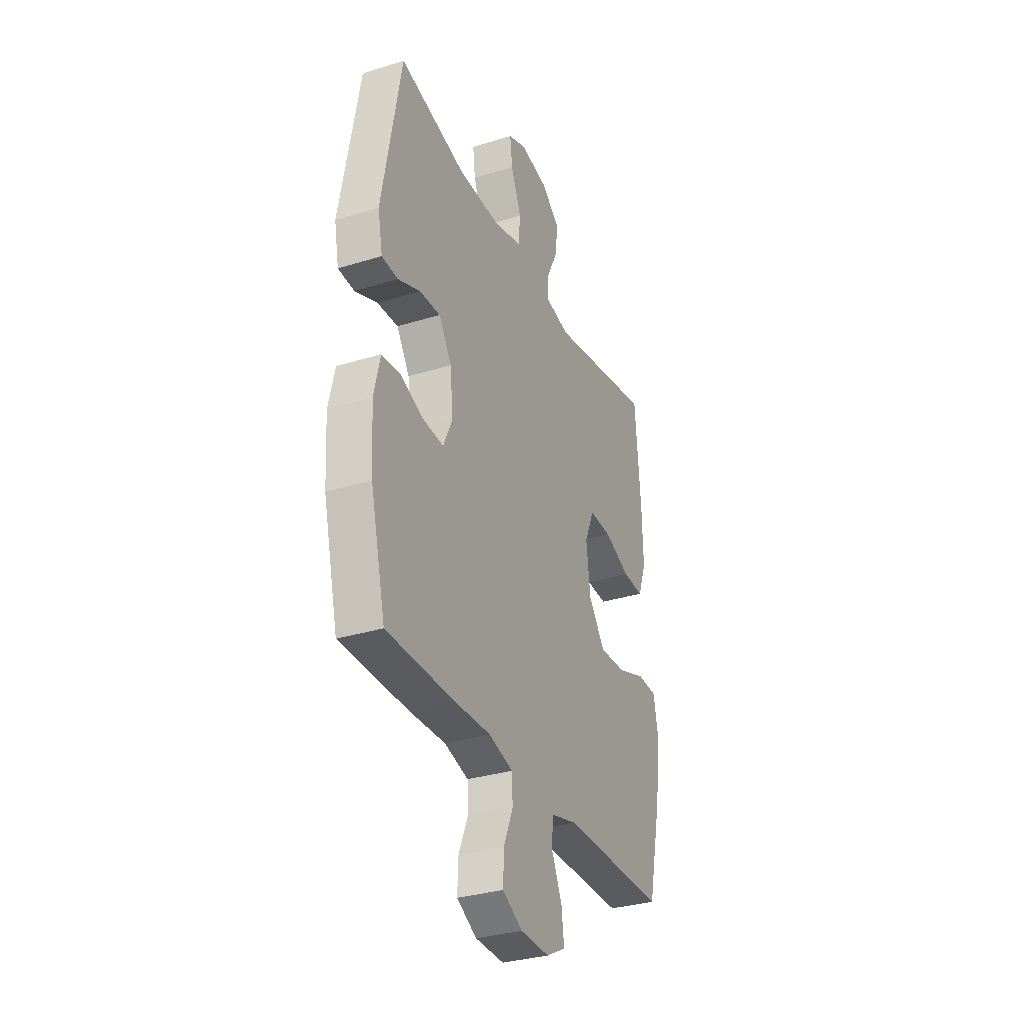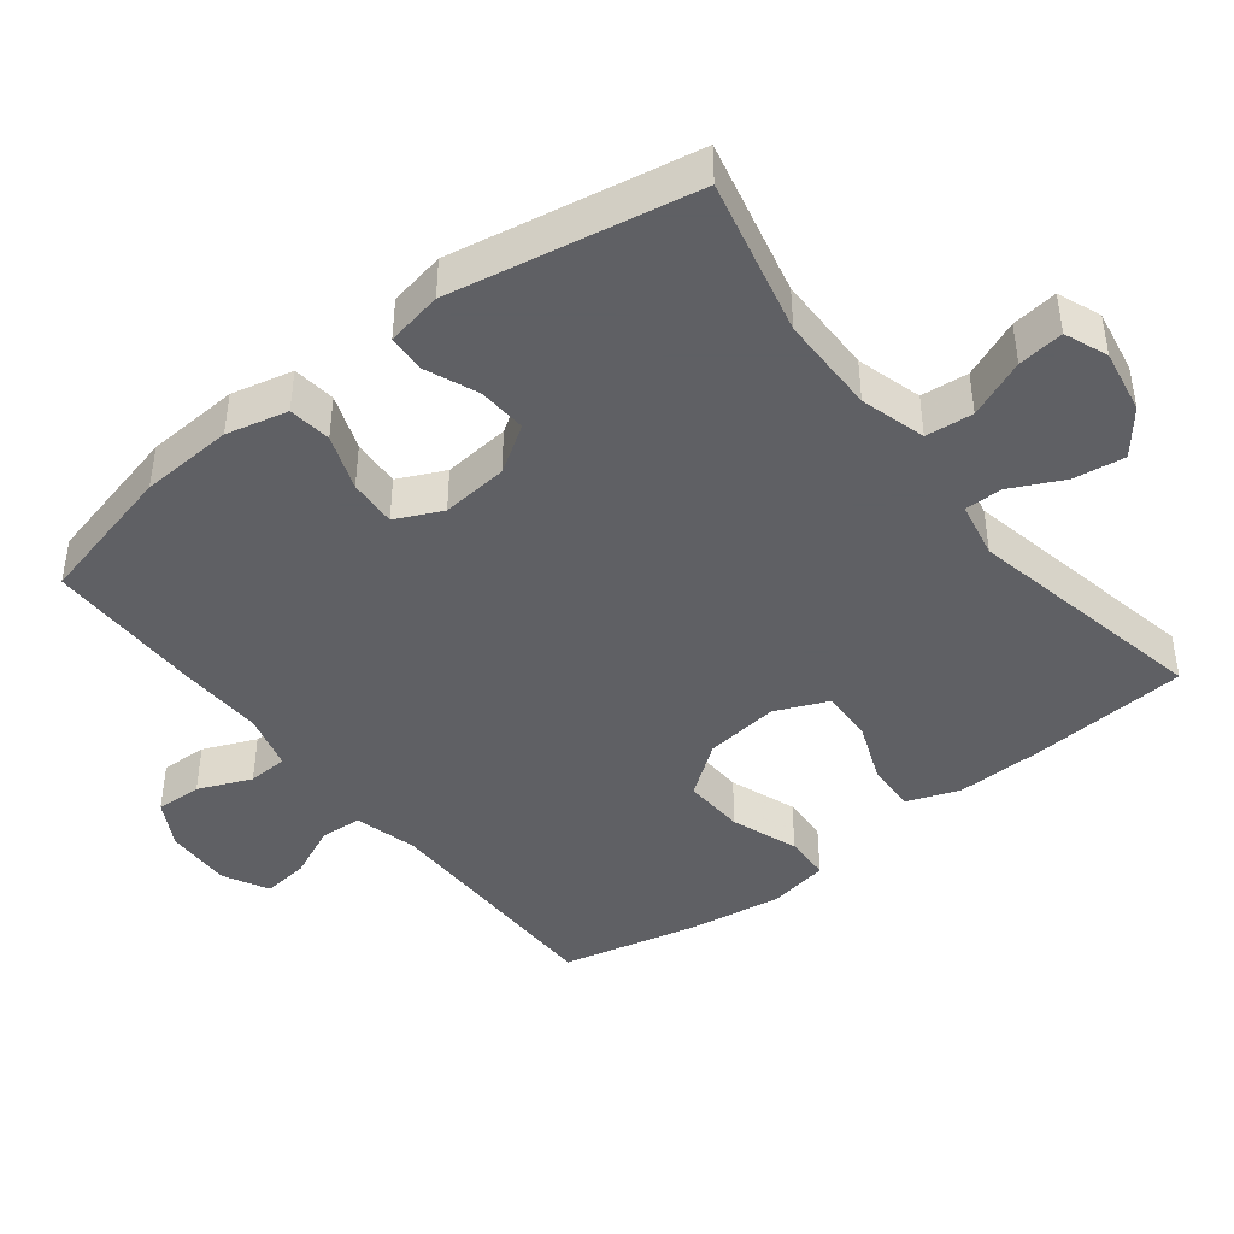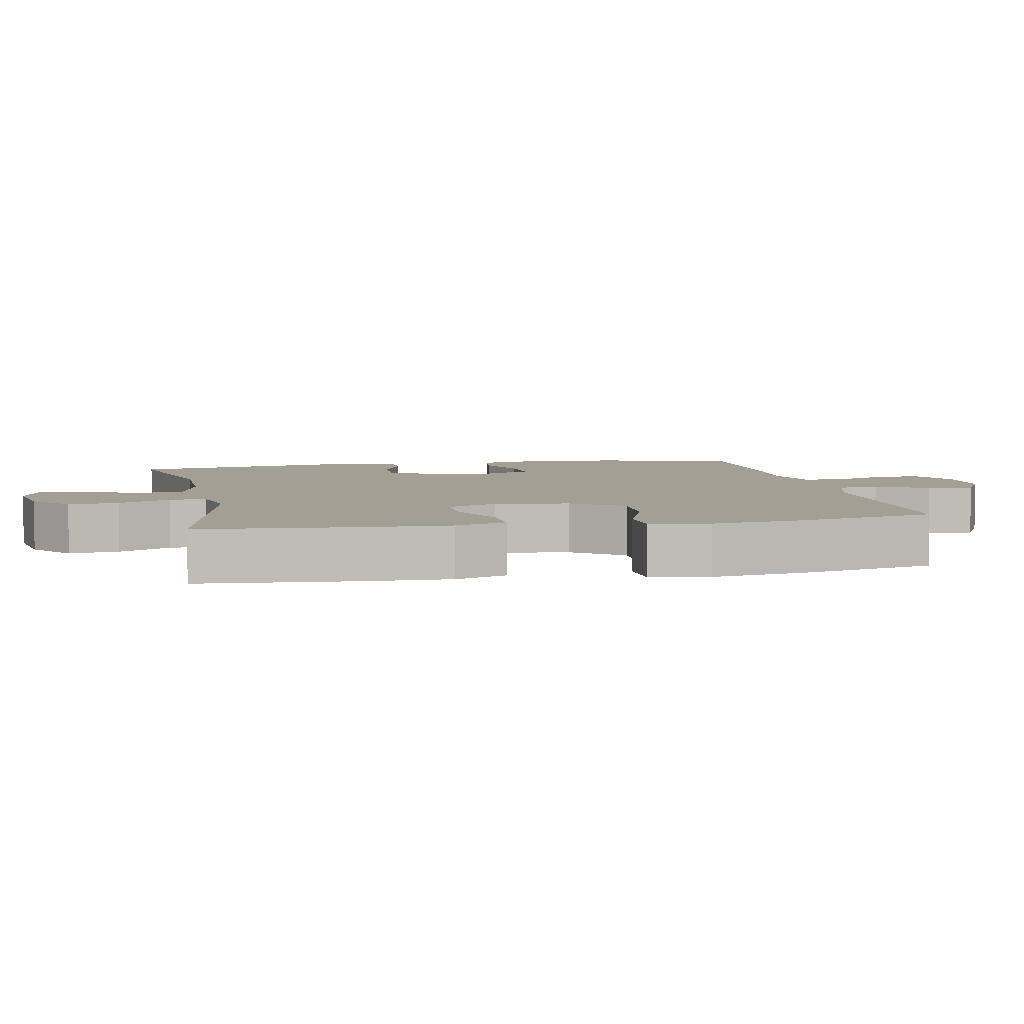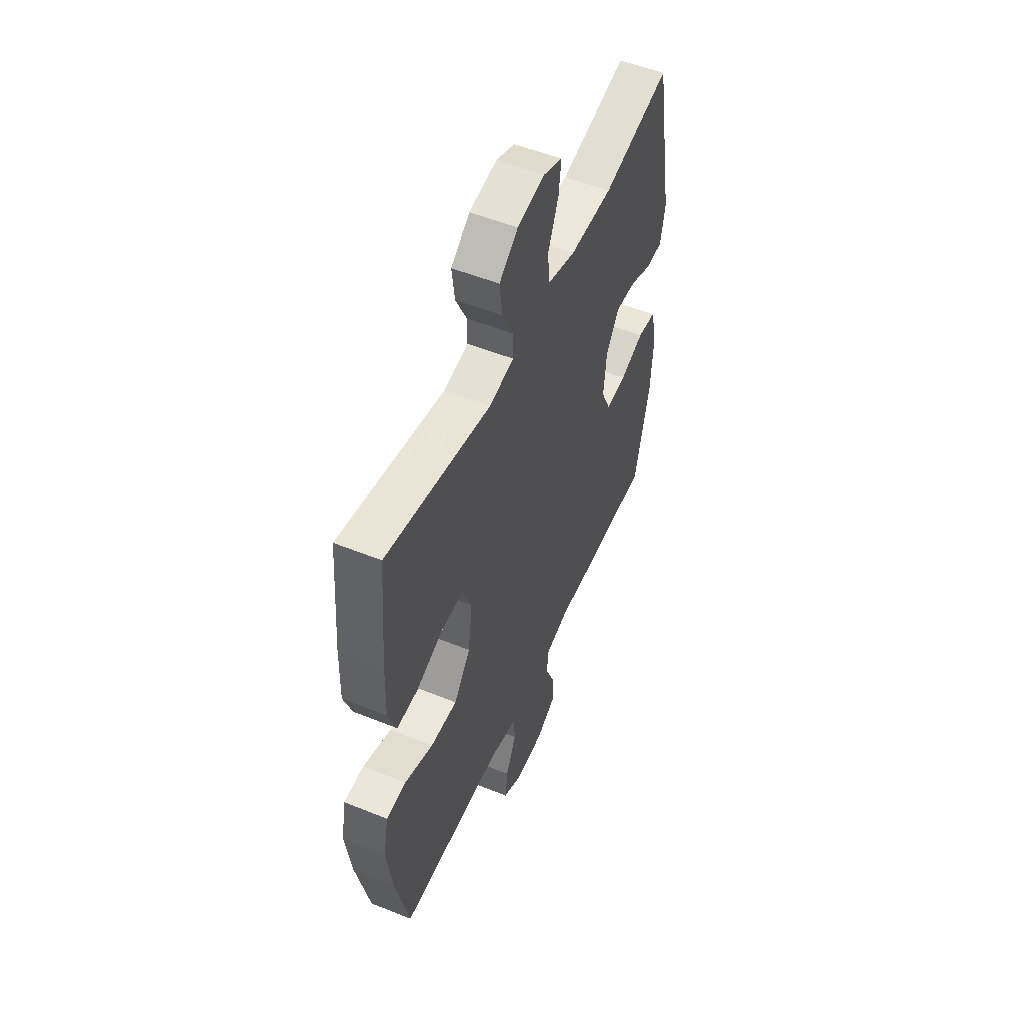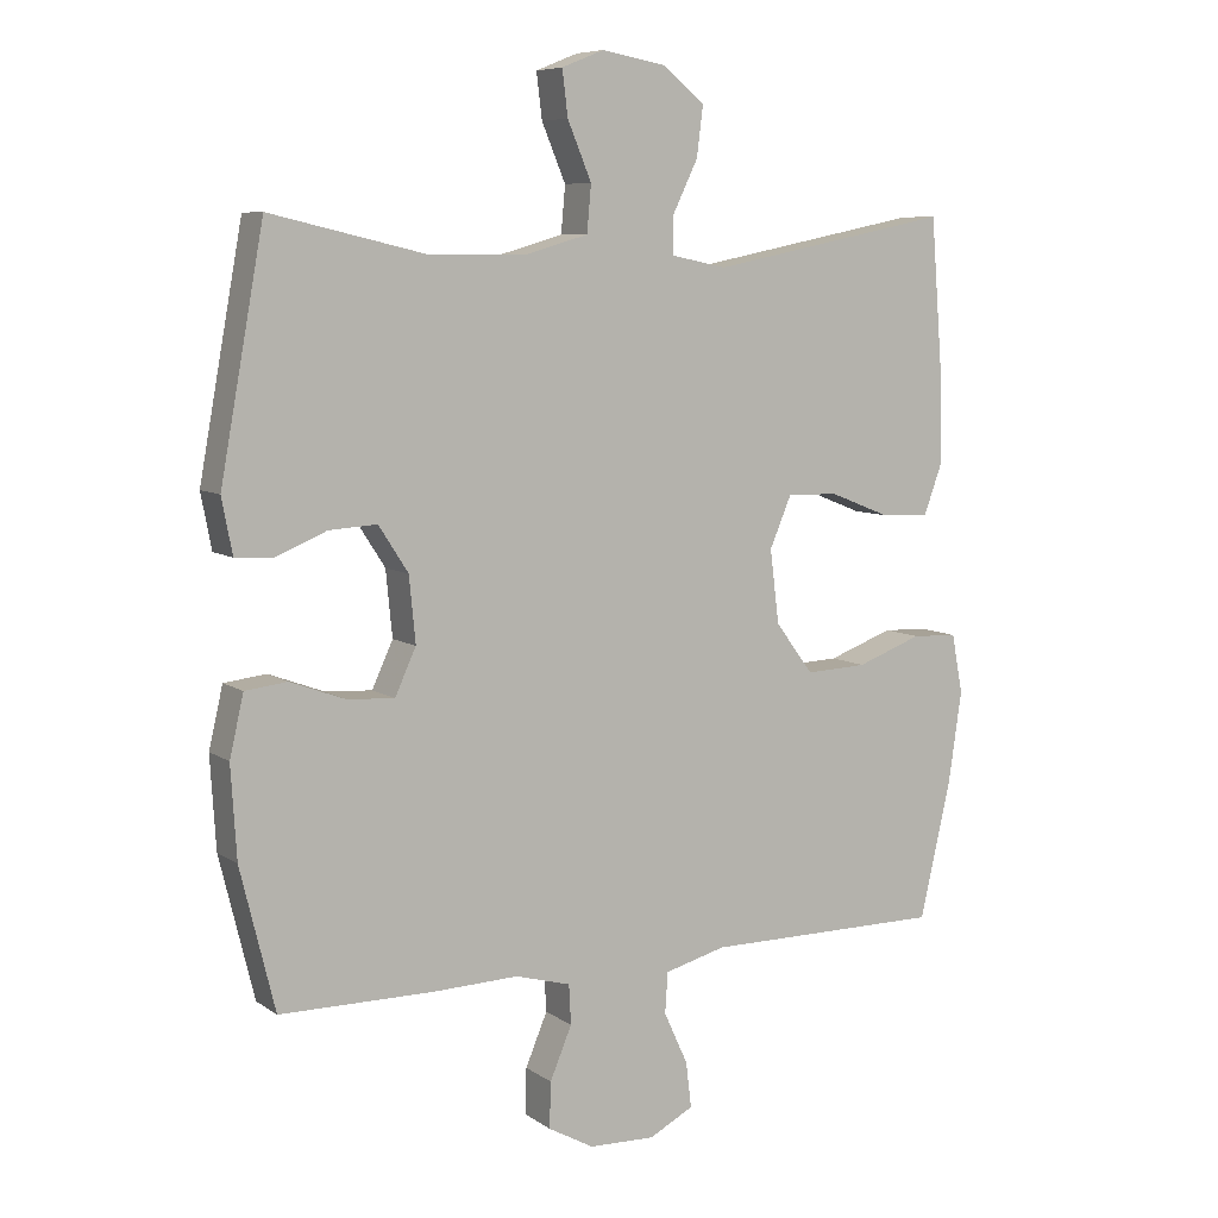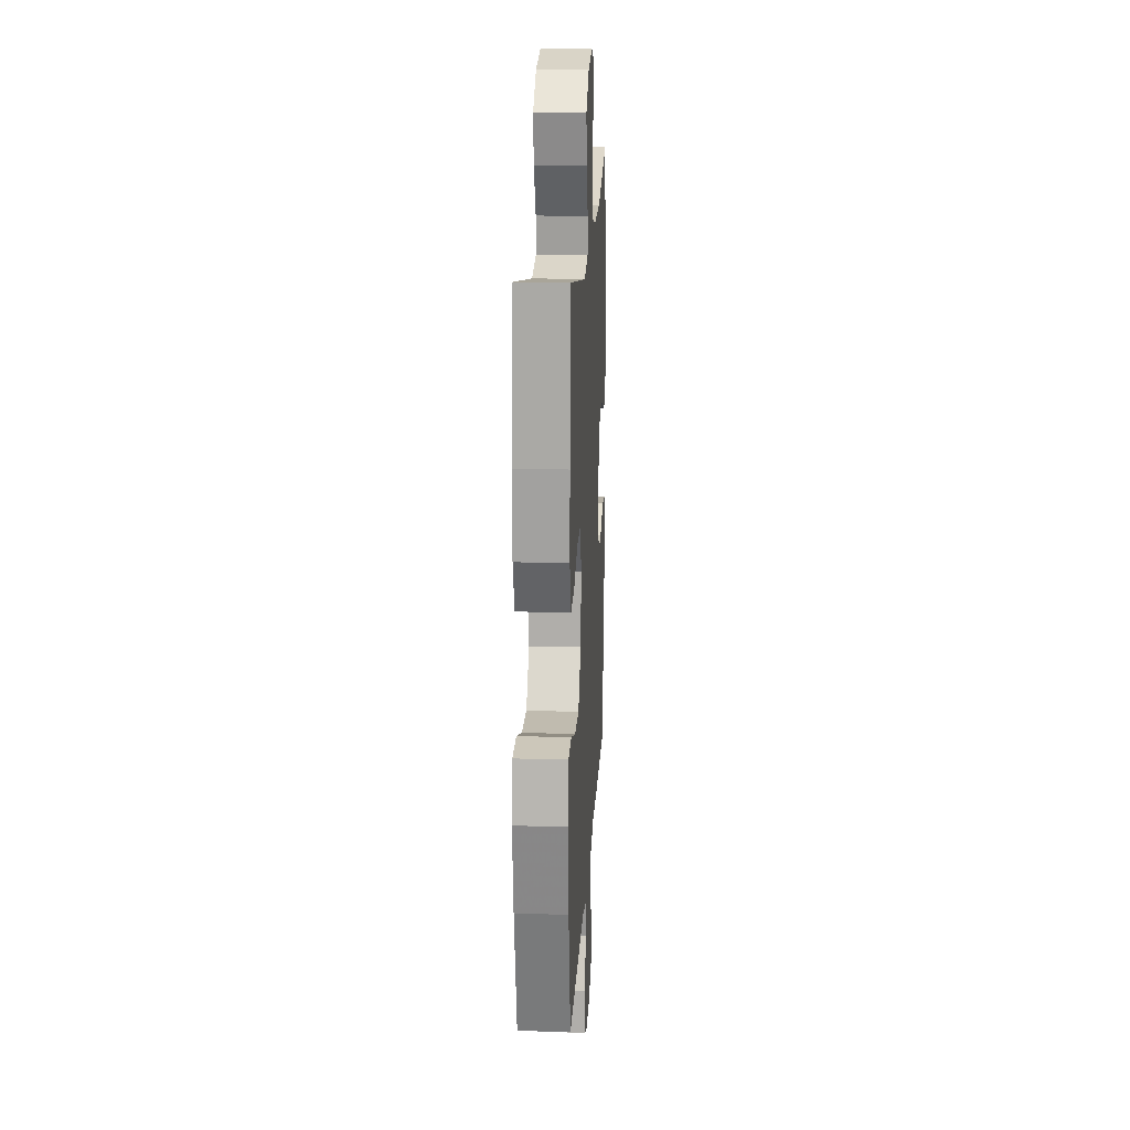
<metadata>
{"format":"obj","ext":"obj","renderer":"f3d","projection":"perspective","resolution":1024,"background":"white","views":[{"elev":-32.3,"azim":-66.6,"up":"+Z"},{"elev":-43.2,"azim":-52.1,"up":"+Y"},{"elev":5.5,"azim":78.7,"up":"+Y"},{"elev":52.9,"azim":113.4,"up":"+Z"},{"elev":7.7,"azim":-29.6,"up":"+Z"},{"elev":18.7,"azim":93.2,"up":"+Z"}]}
</metadata>
<code>
v 0.5 0.07 -0.5
v 0.16 0.07 -0.5
v 0.073 0.07 -0.523
v 0.069 0.07 -0.581
v 0.103 0.07 -0.655
v 0.111 0.07 -0.72
v 0.048 0.07 -0.753
v -0.046 0.07 -0.75
v -0.111 0.07 -0.714
v -0.109 0.07 -0.649
v -0.078 0.07 -0.575
v -0.081 0.07 -0.519
v -0.16 0.07 -0.497
v -0.28 0.07 -0.501
v -0.5 0.07 -0.5
v -0.549 0.07 -0.3
v -0.557 0.07 -0.17
v -0.537 0.07 -0.084
v -0.477 0.07 -0.077
v -0.399 0.07 -0.106
v -0.332 0.07 -0.11
v -0.302 0.07 -0.045
v -0.311 0.07 0.048
v -0.353 0.07 0.113
v -0.421 0.07 0.109
v -0.494 0.07 0.079
v -0.547 0.07 0.082
v -0.562 0.07 0.16
v -0.5 0.07 0.5
v -0.281 0.07 0.449
v -0.143 0.07 0.448
v -0.052 0.07 0.474
v -0.046 0.07 0.54
v -0.08 0.07 0.621
v -0.088 0.07 0.685
v -0.028 0.07 0.709
v 0.062 0.07 0.693
v 0.123 0.07 0.645
v 0.114 0.07 0.574
v 0.078 0.07 0.5
v 0.078 0.07 0.447
v 0.157 0.07 0.431
v 0.5 0.07 0.5
v 0.518 0.07 0.275
v 0.521 0.07 0.157
v 0.494 0.07 0.083
v 0.425 0.07 0.086
v 0.339 0.07 0.12
v 0.266 0.07 0.122
v 0.235 0.07 0.049
v 0.248 0.07 -0.055
v 0.302 0.07 -0.127
v 0.389 0.07 -0.123
v 0.482 0.07 -0.089
v 0.547 0.07 -0.092
v 0.563 0.07 -0.176
v 0.544 0.07 -0.307
v 0.5 0 -0.5
v 0.16 0 -0.5
v 0.073 0 -0.523
v 0.069 0 -0.581
v 0.103 0 -0.655
v 0.111 0 -0.72
v 0.048 0 -0.753
v -0.046 0 -0.75
v -0.111 0 -0.714
v -0.109 0 -0.649
v -0.078 0 -0.575
v -0.081 0 -0.519
v -0.16 0 -0.497
v -0.28 0 -0.501
v -0.5 0 -0.5
v -0.549 0 -0.3
v -0.557 0 -0.17
v -0.537 0 -0.084
v -0.477 0 -0.077
v -0.399 0 -0.106
v -0.332 0 -0.11
v -0.302 0 -0.045
v -0.311 0 0.048
v -0.353 0 0.113
v -0.421 0 0.109
v -0.494 0 0.079
v -0.547 0 0.082
v -0.562 0 0.16
v -0.5 0 0.5
v -0.281 0 0.449
v -0.143 0 0.448
v -0.052 0 0.474
v -0.046 0 0.54
v -0.08 0 0.621
v -0.088 0 0.685
v -0.028 0 0.709
v 0.062 0 0.693
v 0.123 0 0.645
v 0.114 0 0.574
v 0.078 0 0.5
v 0.078 0 0.447
v 0.157 0 0.431
v 0.5 0 0.5
v 0.518 0 0.275
v 0.521 0 0.157
v 0.494 0 0.083
v 0.425 0 0.086
v 0.339 0 0.12
v 0.266 0 0.122
v 0.235 0 0.049
v 0.248 0 -0.055
v 0.302 0 -0.127
v 0.389 0 -0.123
v 0.482 0 -0.089
v 0.547 0 -0.092
v 0.563 0 -0.176
v 0.544 0 -0.307
f 57 1 2
f 56 57 2
f 55 56 2
f 54 55 2
f 53 54 2
f 52 53 2 3
f 51 52 3
f 50 51 3
f 46 47 48
f 45 46 48
f 44 45 48
f 43 44 48
f 42 43 48
f 41 42 48 49
f 38 39 40
f 37 38 40
f 36 37 40
f 35 36 40
f 34 35 40
f 33 34 40
f 32 33 40 41
f 41 49 50
f 32 41 50
f 31 32 50
f 28 29 30
f 27 28 30
f 26 27 30
f 25 26 30
f 24 25 30 31
f 18 19 20
f 17 18 20
f 16 17 20
f 15 16 20
f 14 15 20
f 13 14 20
f 12 13 20 21
f 9 10 11
f 8 9 11
f 7 8 11
f 6 7 11
f 5 6 11
f 4 5 11
f 3 4 11 12
f 31 50 3
f 24 31 3
f 23 24 3
f 12 21 22
f 3 12 22 23
f 59 58 114
f 59 114 113
f 59 113 112
f 59 112 111
f 59 111 110
f 60 59 110 109
f 60 109 108
f 60 108 107
f 105 104 103
f 105 103 102
f 105 102 101
f 105 101 100
f 105 100 99
f 106 105 99 98
f 97 96 95
f 97 95 94
f 97 94 93
f 97 93 92
f 97 92 91
f 97 91 90
f 98 97 90 89
f 107 106 98
f 107 98 89
f 107 89 88
f 87 86 85
f 87 85 84
f 87 84 83
f 87 83 82
f 88 87 82 81
f 77 76 75
f 77 75 74
f 77 74 73
f 77 73 72
f 77 72 71
f 77 71 70
f 78 77 70 69
f 68 67 66
f 68 66 65
f 68 65 64
f 68 64 63
f 68 63 62
f 68 62 61
f 69 68 61 60
f 60 107 88
f 60 88 81
f 60 81 80
f 79 78 69
f 80 79 69 60
f 1 58 59 2
f 2 59 60 3
f 3 60 61 4
f 4 61 62 5
f 5 62 63 6
f 6 63 64 7
f 7 64 65 8
f 8 65 66 9
f 9 66 67 10
f 10 67 68 11
f 11 68 69 12
f 12 69 70 13
f 13 70 71 14
f 14 71 72 15
f 15 72 73 16
f 16 73 74 17
f 17 74 75 18
f 18 75 76 19
f 19 76 77 20
f 20 77 78 21
f 21 78 79 22
f 22 79 80 23
f 23 80 81 24
f 24 81 82 25
f 25 82 83 26
f 26 83 84 27
f 27 84 85 28
f 28 85 86 29
f 29 86 87 30
f 30 87 88 31
f 31 88 89 32
f 32 89 90 33
f 33 90 91 34
f 34 91 92 35
f 35 92 93 36
f 36 93 94 37
f 37 94 95 38
f 38 95 96 39
f 39 96 97 40
f 40 97 98 41
f 41 98 99 42
f 42 99 100 43
f 43 100 101 44
f 44 101 102 45
f 45 102 103 46
f 46 103 104 47
f 47 104 105 48
f 48 105 106 49
f 49 106 107 50
f 50 107 108 51
f 51 108 109 52
f 52 109 110 53
f 53 110 111 54
f 54 111 112 55
f 55 112 113 56
f 56 113 114 57
f 57 114 58 1

</code>
